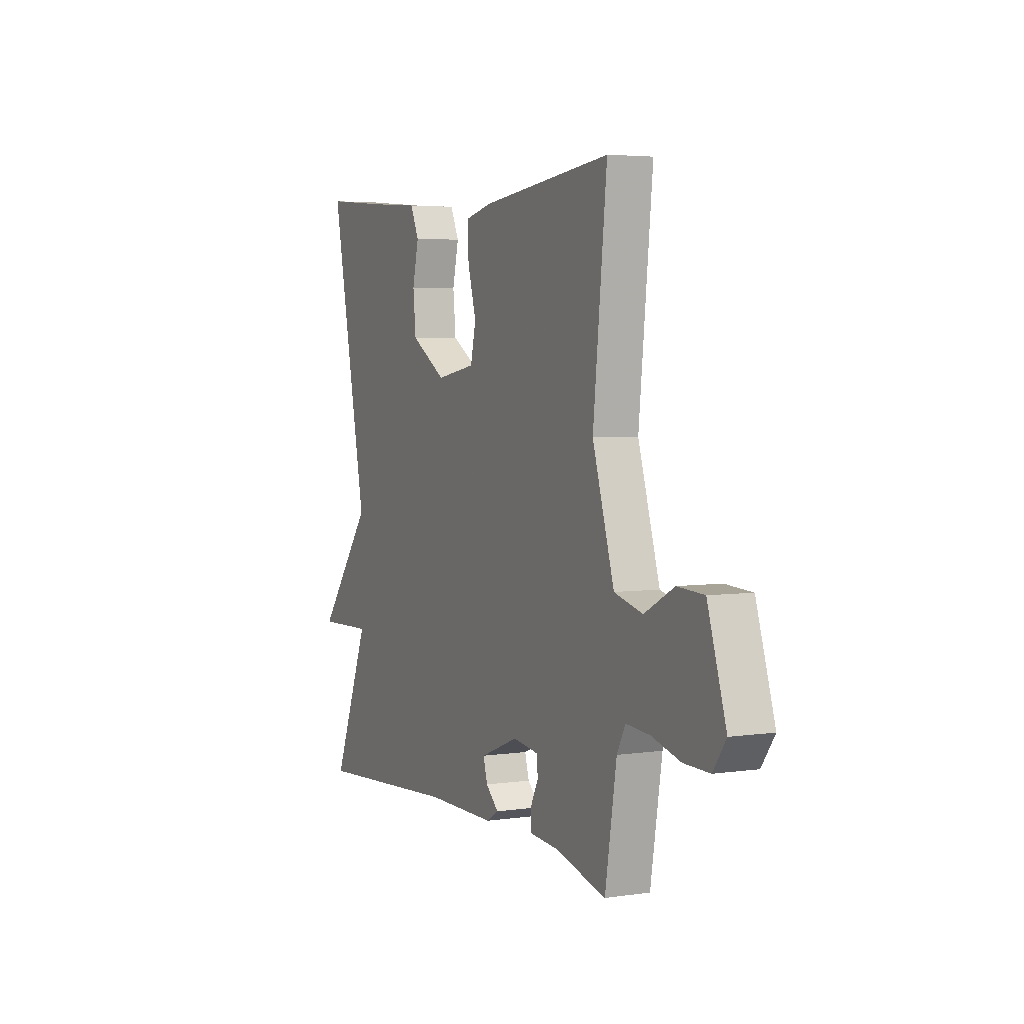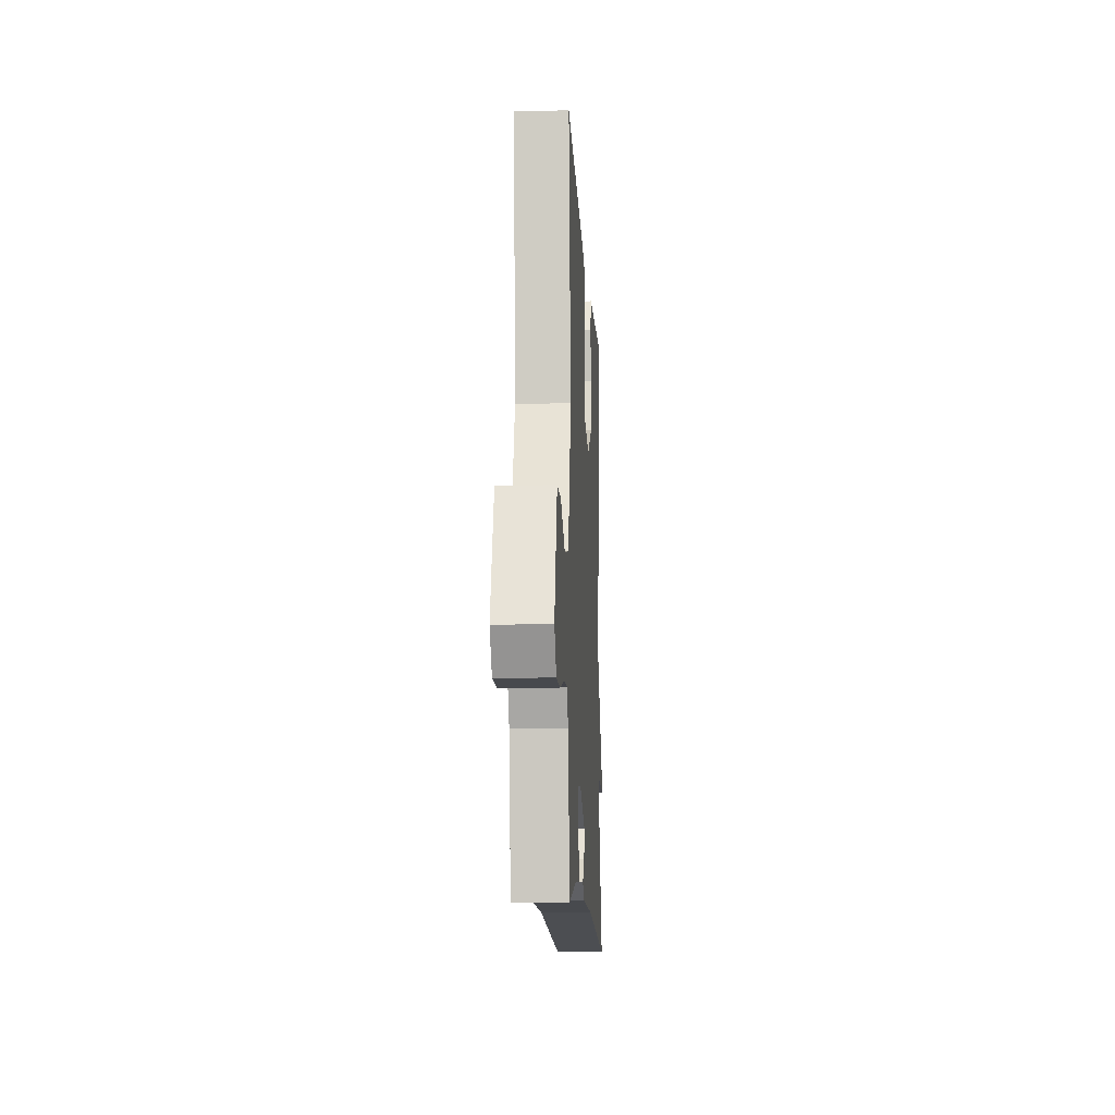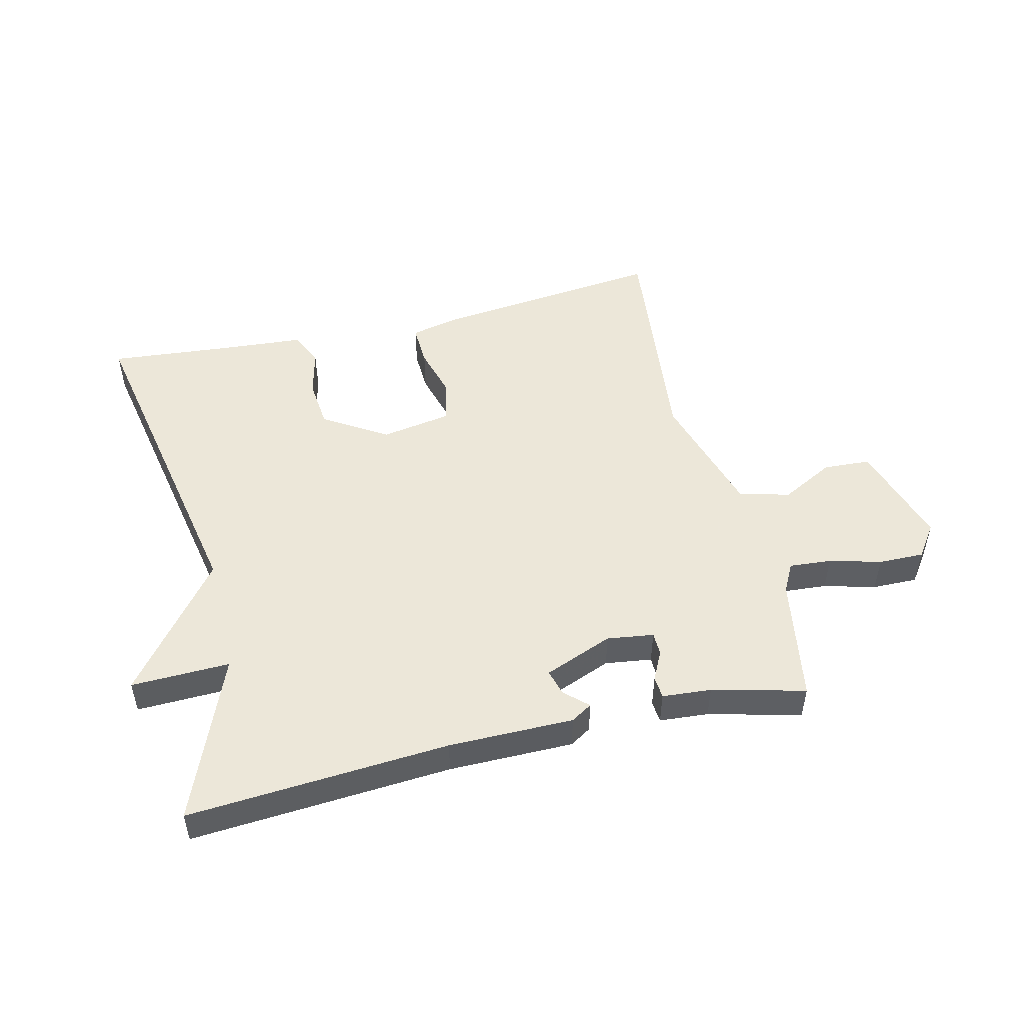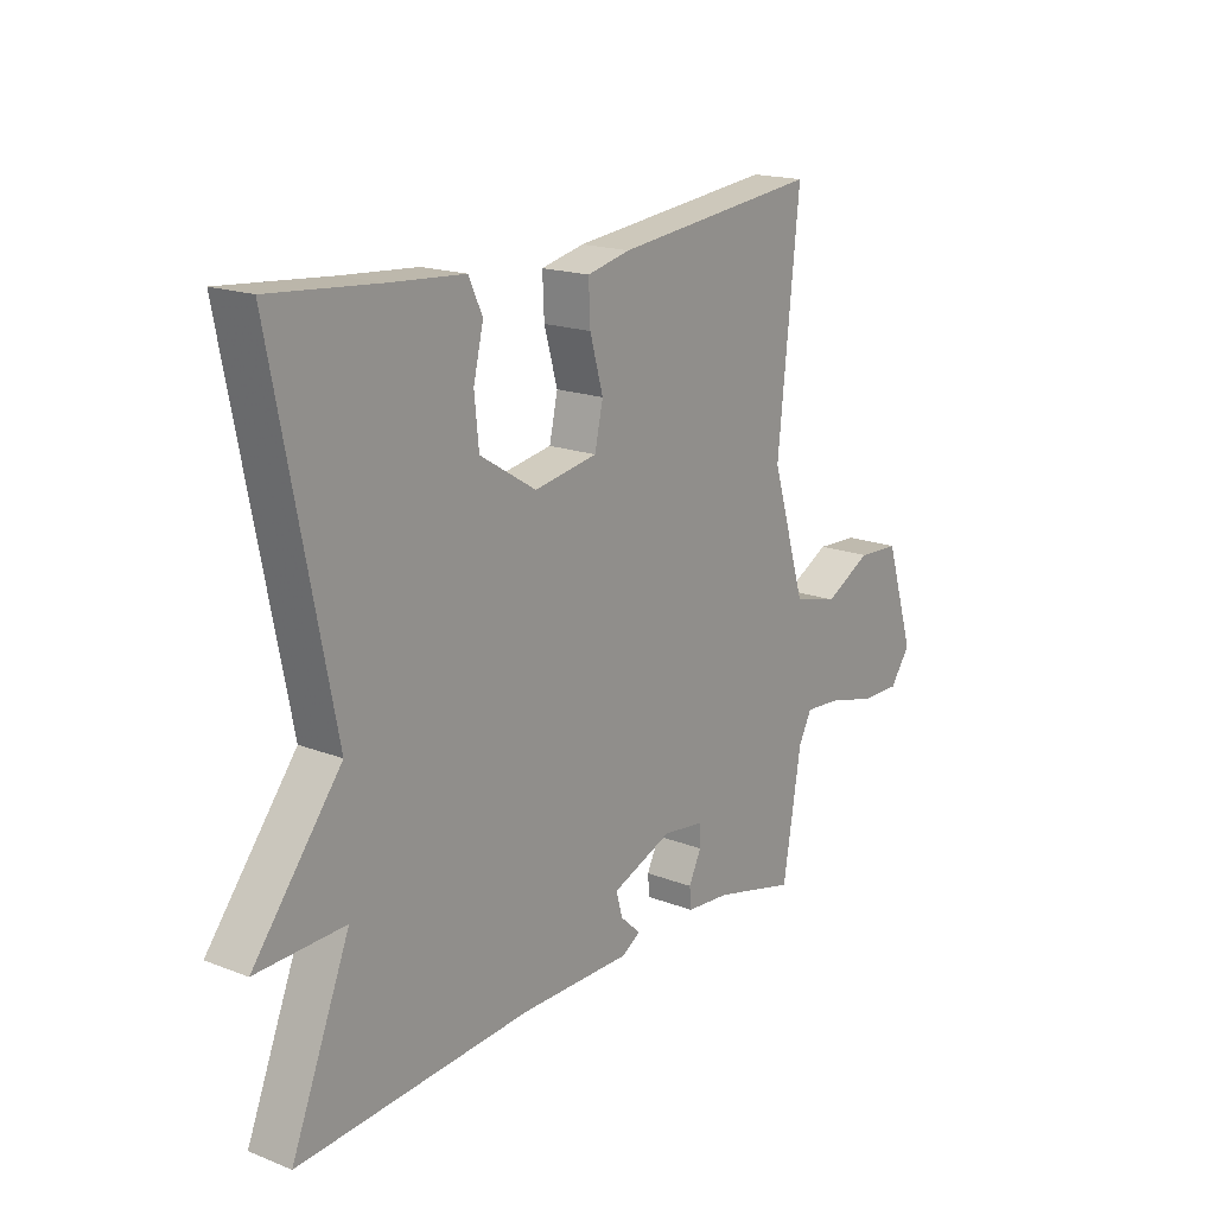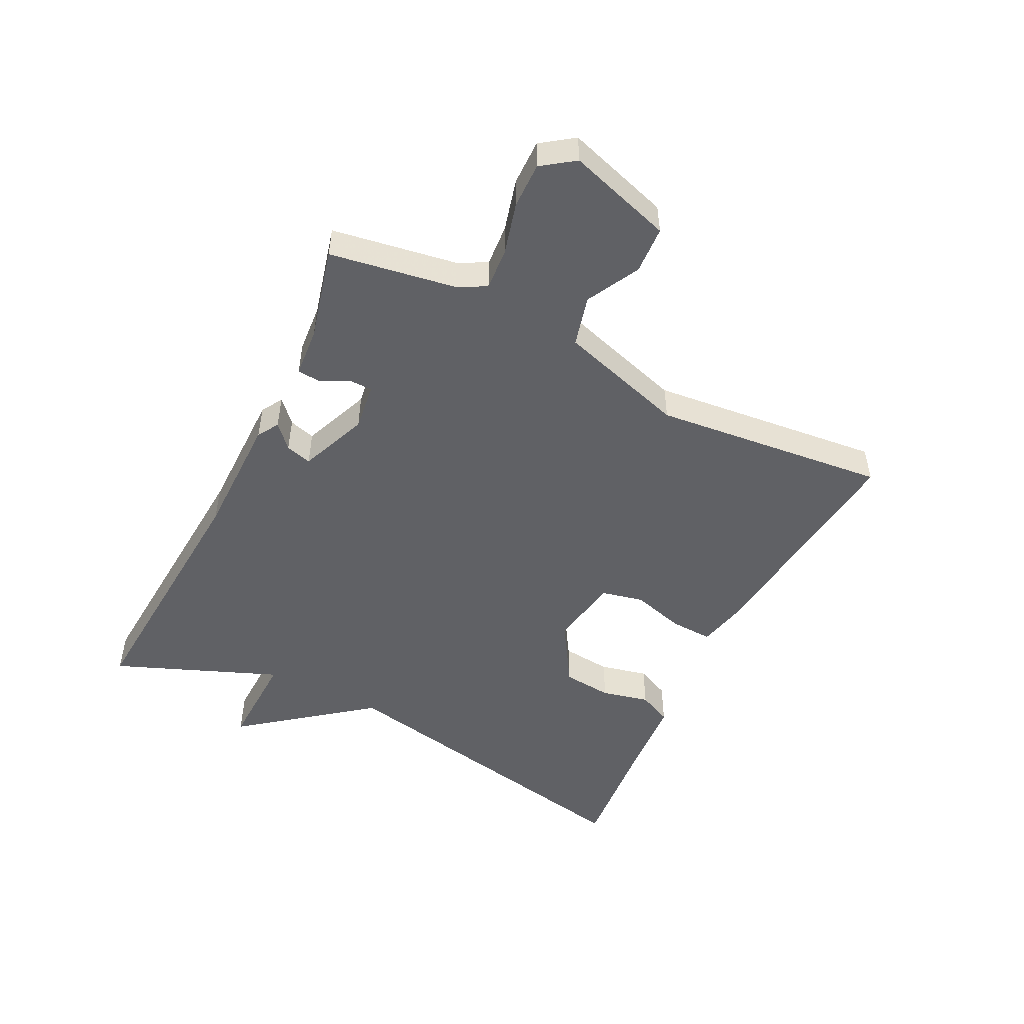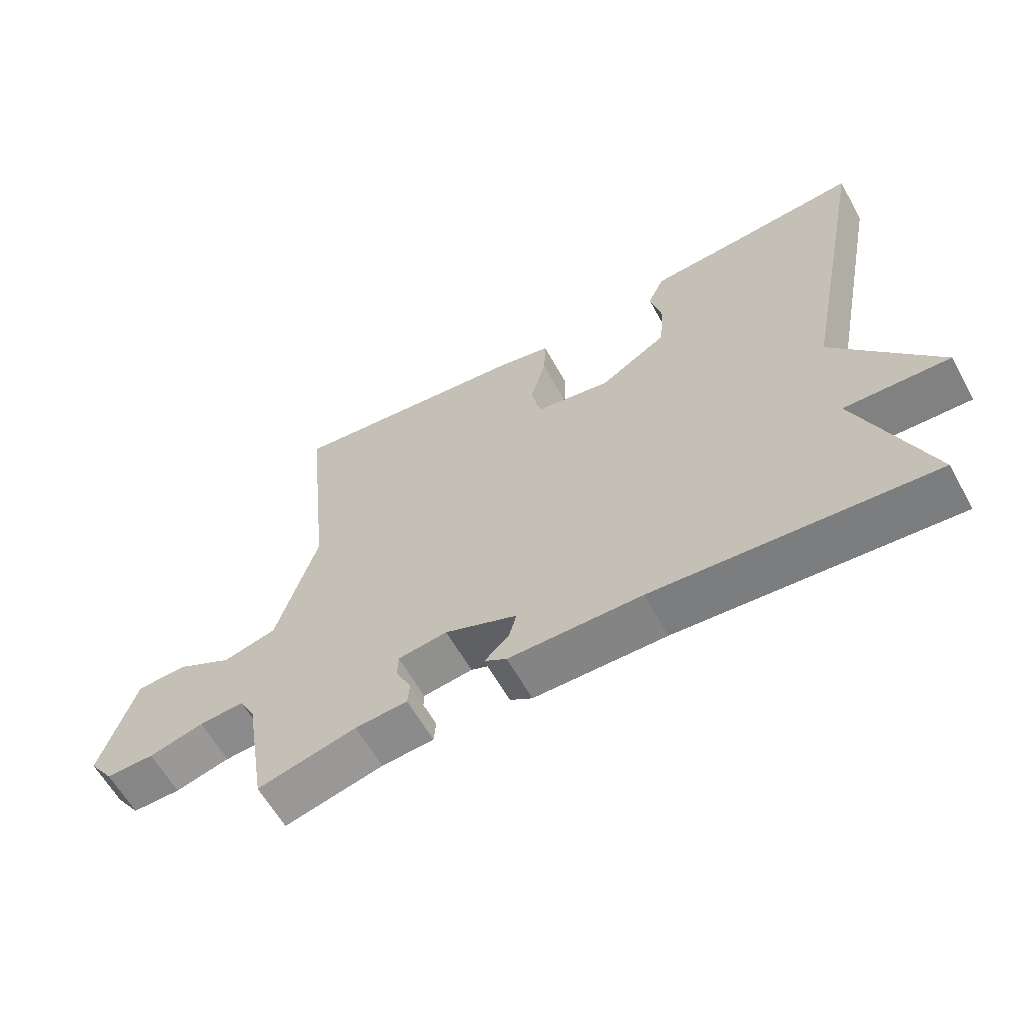
<metadata>
{"format":"obj","ext":"obj","renderer":"f3d","projection":"perspective","resolution":1024,"background":"white","views":[{"elev":4.2,"azim":-115.4,"up":"+Z"},{"elev":-12.7,"azim":-86.8,"up":"+Z"},{"elev":50.2,"azim":166.7,"up":"+Y"},{"elev":17.7,"azim":127.4,"up":"+Z"},{"elev":-50.0,"azim":-116.4,"up":"+Y"},{"elev":-61.5,"azim":29.0,"up":"+Z"}]}
</metadata>
<code>
v 0.5 0.07 -0.5
v 0.08 0.07 -0.469
v -0.121 0.07 -0.468
v -0.155 0.07 -0.447
v -0.118 0.07 -0.413
v -0.106 0.07 -0.371
v -0.216 0.07 -0.327
v -0.291 0.07 -0.337
v -0.292 0.07 -0.374
v -0.269 0.07 -0.421
v -0.272 0.07 -0.457
v -0.351 0.07 -0.463
v -0.5 0.07 -0.5
v -0.533 0.07 -0.298
v -0.557 0.07 -0.252
v -0.625 0.07 -0.257
v -0.708 0.07 -0.279
v -0.781 0.07 -0.28
v -0.818 0.07 -0.228
v -0.765 0.07 -0.06
v -0.689 0.07 -0.056
v -0.604 0.07 -0.101
v -0.523 0.07 -0.08
v -0.461 0.07 0.124
v -0.5 0.07 0.5
v -0.128 0.07 0.458
v -0.05 0.07 0.44
v -0.053 0.07 0.372
v -0.077 0.07 0.287
v -0.062 0.07 0.219
v 0.052 0.07 0.199
v 0.154 0.07 0.262
v 0.162 0.07 0.342
v 0.144 0.07 0.419
v 0.169 0.07 0.473
v 0.306 0.07 0.483
v 0.5 0.07 0.5
v 0.394 0.07 -0.035
v 0.553 0.07 -0.24
v 0.394 0.07 -0.235
v 0.5 0 -0.5
v 0.08 0 -0.469
v -0.121 0 -0.468
v -0.155 0 -0.447
v -0.118 0 -0.413
v -0.106 0 -0.371
v -0.216 0 -0.327
v -0.291 0 -0.337
v -0.292 0 -0.374
v -0.269 0 -0.421
v -0.272 0 -0.457
v -0.351 0 -0.463
v -0.5 0 -0.5
v -0.533 0 -0.298
v -0.557 0 -0.252
v -0.625 0 -0.257
v -0.708 0 -0.279
v -0.781 0 -0.28
v -0.818 0 -0.228
v -0.765 0 -0.06
v -0.689 0 -0.056
v -0.604 0 -0.101
v -0.523 0 -0.08
v -0.461 0 0.124
v -0.5 0 0.5
v -0.128 0 0.458
v -0.05 0 0.44
v -0.053 0 0.372
v -0.077 0 0.287
v -0.062 0 0.219
v 0.052 0 0.199
v 0.154 0 0.262
v 0.162 0 0.342
v 0.144 0 0.419
v 0.169 0 0.473
v 0.306 0 0.483
v 0.5 0 0.5
v 0.394 0 -0.035
v 0.553 0 -0.24
v 0.394 0 -0.235
f 38 39 40
f 36 37 38
f 36 38 40
f 35 36 40
f 34 35 40
f 33 34 40
f 32 33 40 1
f 27 28 29
f 26 27 29
f 25 26 29
f 24 25 29
f 23 24 29 30
f 20 21 22
f 19 20 22
f 18 19 22
f 17 18 22
f 16 17 22
f 15 16 22 23
f 23 30 31
f 15 23 31
f 14 15 31
f 9 10 11 12
f 12 13 14
f 9 12 14
f 8 9 14
f 2 3 4 5
f 2 5 6
f 1 2 6
f 32 1 6 7
f 14 31 32
f 8 14 32
f 7 8 32
f 80 79 78
f 78 77 76
f 80 78 76
f 80 76 75
f 80 75 74
f 80 74 73
f 41 80 73 72
f 69 68 67
f 69 67 66
f 69 66 65
f 69 65 64
f 70 69 64 63
f 62 61 60
f 62 60 59
f 62 59 58
f 62 58 57
f 62 57 56
f 63 62 56 55
f 71 70 63
f 71 63 55
f 71 55 54
f 52 51 50 49
f 54 53 52
f 54 52 49
f 54 49 48
f 45 44 43 42
f 46 45 42
f 46 42 41
f 47 46 41 72
f 72 71 54
f 72 54 48
f 72 48 47
f 1 41 42 2
f 2 42 43 3
f 3 43 44 4
f 4 44 45 5
f 5 45 46 6
f 6 46 47 7
f 7 47 48 8
f 8 48 49 9
f 9 49 50 10
f 10 50 51 11
f 11 51 52 12
f 12 52 53 13
f 13 53 54 14
f 14 54 55 15
f 15 55 56 16
f 16 56 57 17
f 17 57 58 18
f 18 58 59 19
f 19 59 60 20
f 20 60 61 21
f 21 61 62 22
f 22 62 63 23
f 23 63 64 24
f 24 64 65 25
f 25 65 66 26
f 26 66 67 27
f 27 67 68 28
f 28 68 69 29
f 29 69 70 30
f 30 70 71 31
f 31 71 72 32
f 32 72 73 33
f 33 73 74 34
f 34 74 75 35
f 35 75 76 36
f 36 76 77 37
f 37 77 78 38
f 38 78 79 39
f 39 79 80 40
f 40 80 41 1

</code>
